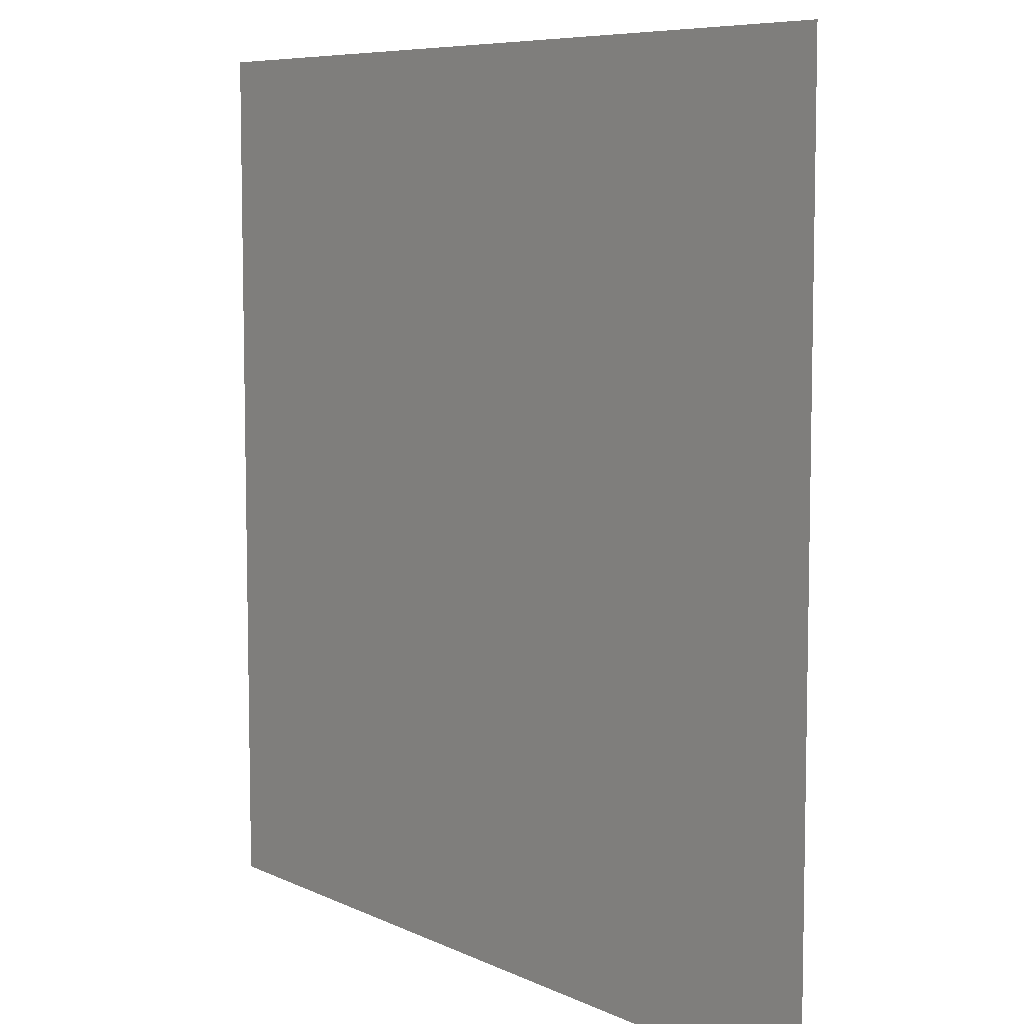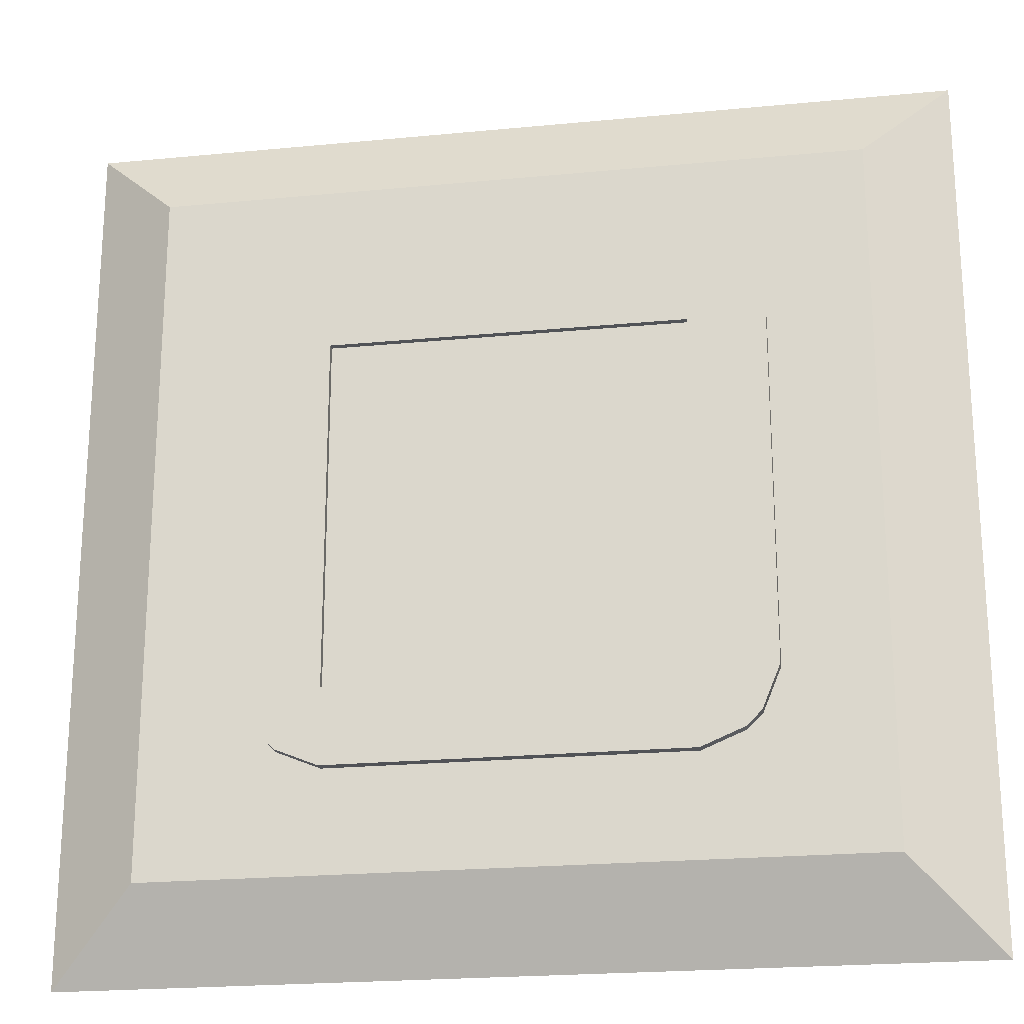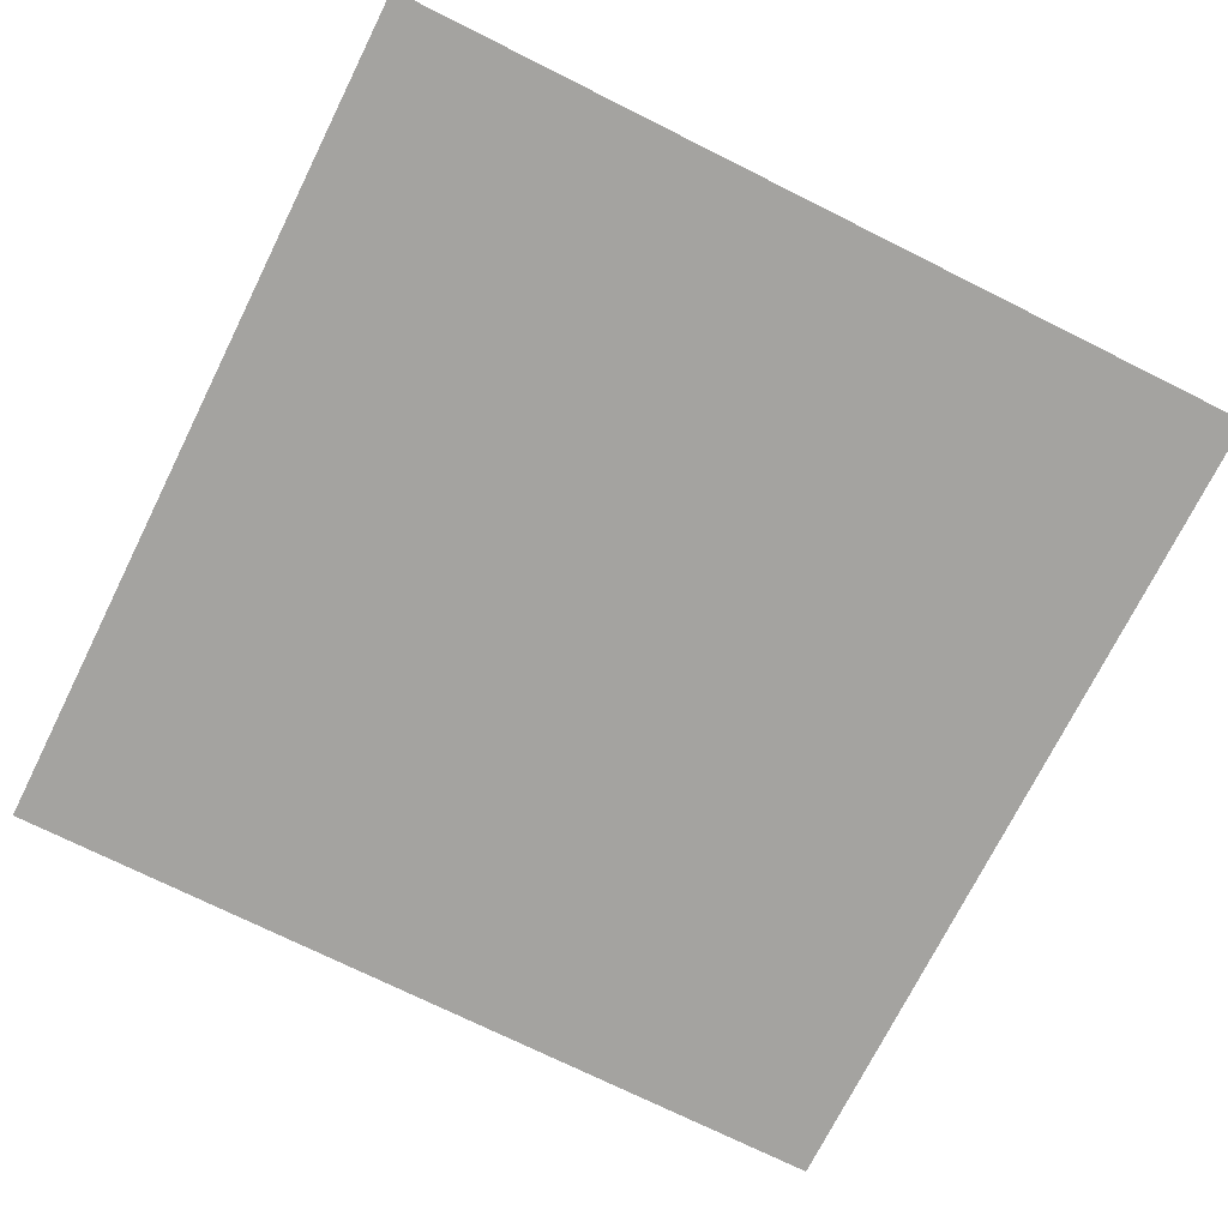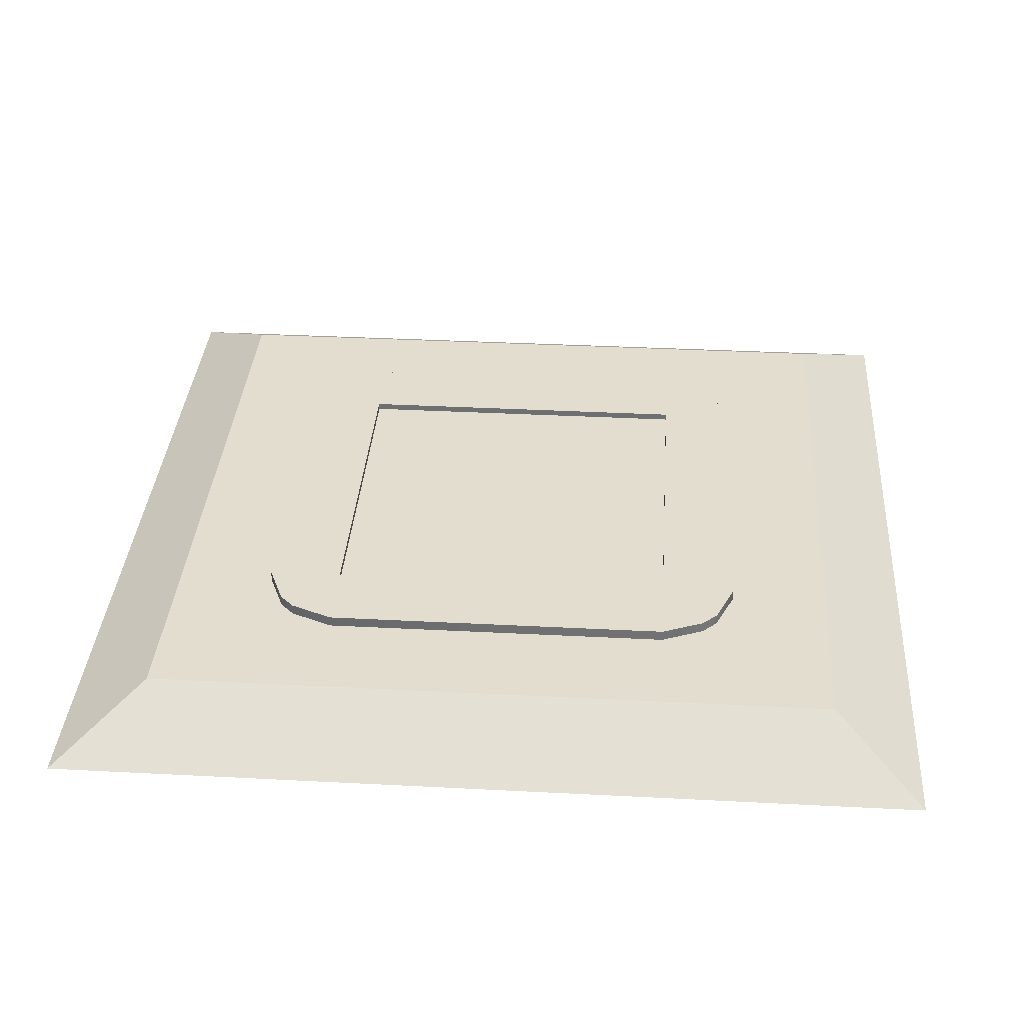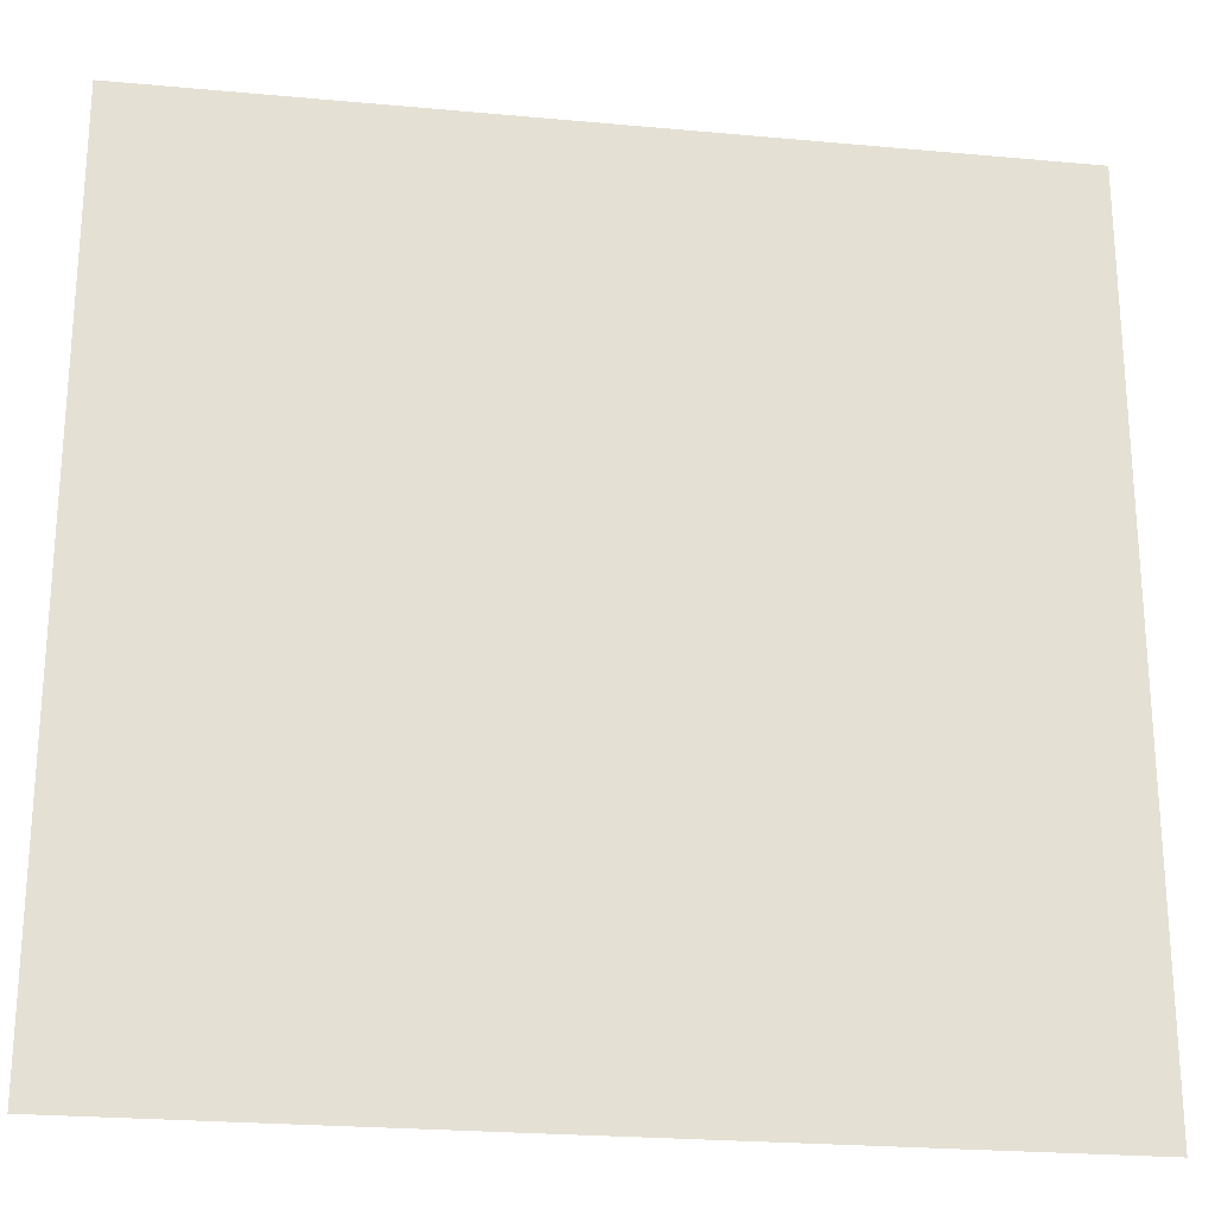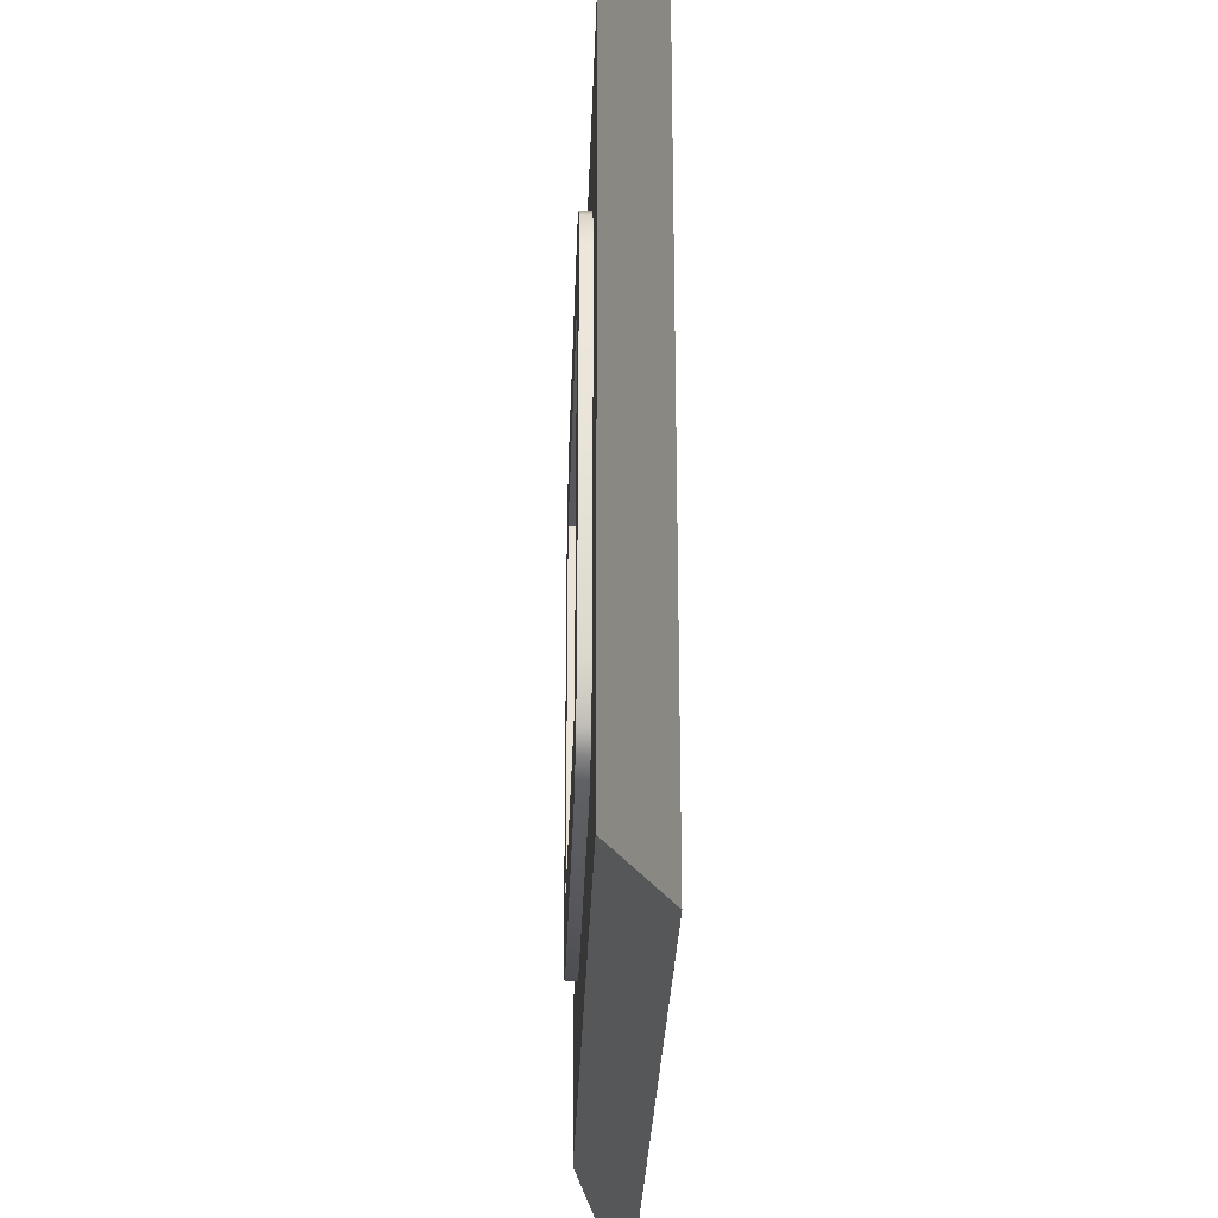
<metadata>
{"format":"obj","ext":"obj","renderer":"f3d","projection":"perspective","resolution":1024,"background":"white","views":[{"elev":7.4,"azim":52.9,"up":"+Z"},{"elev":-21.9,"azim":-170.4,"up":"+Z"},{"elev":-73.0,"azim":-26.5,"up":"+Y"},{"elev":35.0,"azim":-86.0,"up":"+Y"},{"elev":-23.9,"azim":-8.7,"up":"+Z"},{"elev":-28.0,"azim":-91.8,"up":"+Z"}]}
</metadata>
<code>
o Cube_Cube.001
v -3.15 -0.18 3.15
v -2.52 0.18 2.52
v -3.15 -0.18 -3.15
v -2.52 0.18 -2.52
v 3.15 -0.18 3.15
v 2.52 0.18 2.52
v 3.15 -0.18 -3.15
v 2.52 0.18 -2.52
v -1.673 0.07733 1.567
v -1.8 0.07733 1.26
v -1.26 0.07733 1.8
v -1.567 0.07733 1.673
v 1.8 0.07733 1.26
v 1.673 0.07733 1.567
v 1.567 0.07733 1.673
v 1.26 0.07733 1.8
v 1.26 0.07733 -1.8
v 1.567 0.07733 -1.673
v 1.673 0.07733 -1.567
v 1.8 0.07733 -1.26
v -1.8 0.07733 -1.26
v -1.673 0.07733 -1.567
v -1.567 0.07733 -1.673
v -1.26 0.07733 -1.8
f 2 3 1
f 4 7 3
f 8 5 7
f 6 1 5
f 7 1 3
f 4 6 8
f 20 16 10
f 2 4 3
f 4 8 7
f 8 6 5
f 6 2 1
f 7 5 1
f 4 2 6
f 10 21 24
f 21 22 24
f 22 23 24
f 24 17 20
f 17 18 20
f 18 19 20
f 20 13 16
f 13 14 16
f 14 15 16
f 16 11 10
f 11 12 10
f 12 9 10
f 10 24 20
o Cube.002_Cube.003
v -1.26 0.2573 1.26
v -1.26 0.2573 -1.26
v 1.26 0.2573 1.26
v 1.26 0.2573 -1.26
v -1.26 0.2073 1.26
v -1.26 0.2073 -1.26
v 1.26 0.2073 -1.26
v 1.26 0.2073 1.26
v -1.26 0.2573 1.26
v -1.26 0.2573 -1.26
v 1.26 0.2573 1.26
v 1.26 0.2573 -1.26
v -1.26 0.2073 1.26
v -1.26 0.2073 -1.26
v 1.26 0.2073 -1.26
v 1.26 0.2073 1.26
v 1.545 0.2573 1.545
v 1.545 0.2573 -1.545
v -1.545 0.2573 -1.545
v -1.545 0.2573 1.545
v -1.673 -0.04267 1.567
v -1.8 -0.04267 1.26
v -1.8 0.2573 1.26
v -1.673 0.2573 1.567
v -1.634 0.2573 1.509
v -1.26 -0.04267 1.8
v -1.567 -0.04267 1.673
v -1.567 0.2573 1.673
v -1.26 0.2573 1.8
v -1.509 0.2573 1.634
v 1.8 -0.04267 1.26
v 1.673 -0.04267 1.567
v 1.567 -0.04267 1.673
v 1.26 -0.04267 1.8
v 1.26 0.2573 1.8
v 1.567 0.2573 1.673
v 1.509 0.2573 1.634
v 1.673 0.2573 1.567
v 1.8 0.2573 1.26
v 1.634 0.2573 1.509
v 1.26 -0.04267 -1.8
v 1.567 -0.04267 -1.673
v 1.673 -0.04267 -1.567
v 1.8 -0.04267 -1.26
v 1.8 0.2573 -1.26
v 1.673 0.2573 -1.567
v 1.634 0.2573 -1.509
v 1.567 0.2573 -1.673
v 1.26 0.2573 -1.8
v 1.509 0.2573 -1.634
v -1.8 -0.04267 -1.26
v -1.673 -0.04267 -1.567
v -1.567 -0.04267 -1.673
v -1.26 -0.04267 -1.8
v -1.26 0.2573 -1.8
v -1.567 0.2573 -1.673
v -1.509 0.2573 -1.634
v -1.673 0.2573 -1.567
v -1.8 0.2573 -1.26
v -1.634 0.2573 -1.509
f 28 32 27
f 25 30 26
f 27 29 25
f 26 31 28
f 69 55 68
f 59 50 58
f 38 40 39
f 47 49 33
f 72 74 42
f 52 54 44
f 69 71 36
f 82 84 43
f 57 62 60
f 79 81 34
f 47 75 46
f 79 65 78
f 62 64 41
f 47 48 49
f 46 48 47
f 59 61 35
f 52 53 54
f 53 51 50
f 52 45 51
f 59 60 61
f 62 63 64
f 58 60 59
f 63 56 55
f 67 72 70
f 69 70 71
f 72 73 74
f 68 70 69
f 73 66 65
f 77 82 80
f 79 80 81
f 82 83 84
f 78 80 79
f 83 76 75
f 28 31 32
f 25 29 30
f 27 32 29
f 26 30 31
f 69 63 55
f 59 53 50
f 38 37 40
f 44 33 49
f 33 34 47
f 34 43 84
f 84 83 34
f 83 47 34
f 42 71 70
f 70 72 42
f 44 49 48
f 48 52 44
f 42 36 71
f 36 35 69
f 35 41 64
f 64 63 35
f 63 69 35
f 43 81 80
f 80 82 43
f 57 56 62
f 43 34 81
f 34 36 79
f 36 42 74
f 74 73 36
f 73 79 36
f 47 83 75
f 79 73 65
f 41 61 60
f 60 62 41
f 46 45 48
f 41 35 61
f 35 33 59
f 33 44 54
f 54 53 33
f 53 59 33
f 53 52 51
f 52 48 45
f 58 57 60
f 63 62 56
f 67 66 72
f 68 67 70
f 73 72 66
f 77 76 82
f 78 77 80
f 83 82 76

</code>
